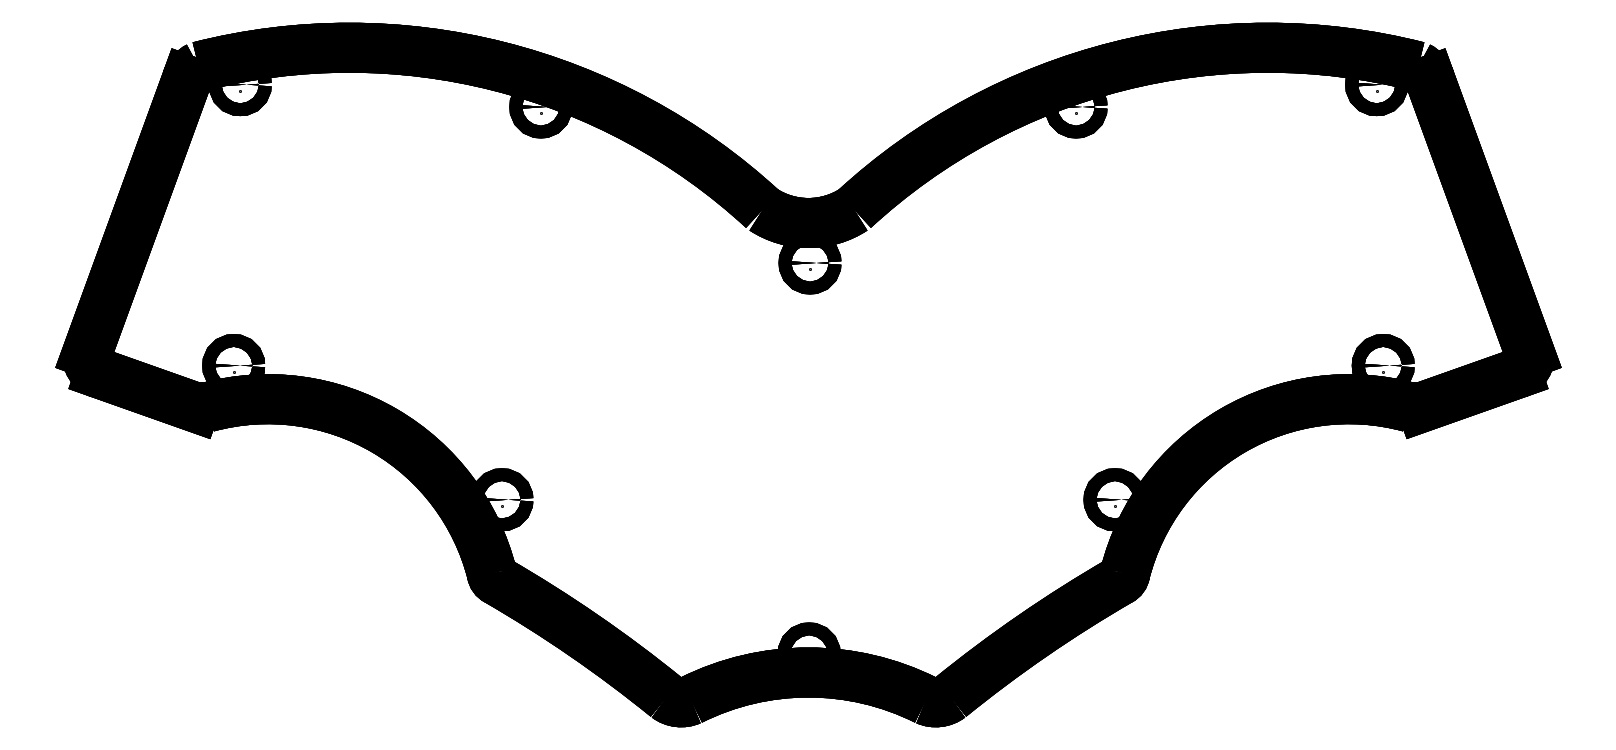
<metadata>
{"format":"dxf","ext":"dxf","renderer":"ezdxf+matplotlib","layout":"modelspace","background":"white","min_lineweight":24,"dpi":150}
</metadata>
<code>
0
SECTION
2
ENTITIES
0
LINE
8
Part__Feature010
10
156
20
-82.5
30
0
11
156
21
-82.5
31
1.51
0
ARC
8
Part__Feature010
10
227.5
20
-160
30
1.51
40
105.4
50
75.71
51
132.7
0
LINE
8
Part__Feature010
10
253.5
20
-57.82
30
0
11
253.5
21
-57.82
31
1.51
0
ARC
8
Part__Feature010
10
227.5
20
-160
30
0
40
105.4
50
75.71
51
132.7
0
ARC
8
Part__Feature010
10
148.1
20
-70.46
30
0
40
14.39
50
-123.2
51
-56.81
0
LINE
8
Part__Feature010
10
156
20
-82.5
30
0
11
156
21
-82.5
31
1.51
0
ARC
8
Part__Feature010
10
148.1
20
-70.46
30
1.51
40
14.39
50
-123.2
51
-56.81
0
LINE
8
Part__Feature010
10
140.3
20
-82.5
30
0
11
140.3
21
-82.5
31
1.51
0
LINE
8
Part__Feature010
10
253.5
20
-57.82
30
0
11
253.5
21
-57.82
31
1.51
0
ARC
8
Part__Feature010
10
251.6
20
-61.55
30
1.51
40
4.156
50
19.04
51
63.59
0
LINE
8
Part__Feature010
10
255.6
20
-60.19
30
0
11
255.6
21
-60.19
31
1.51
0
ARC
8
Part__Feature010
10
251.6
20
-61.55
30
0
40
4.156
50
19.04
51
63.59
0
ARC
8
Part__Feature010
10
227.5
20
-160
30
0
40
105.4
50
75.71
51
132.7
0
ARC
8
Part__Feature010
10
148.1
20
-70.46
30
0
40
14.39
50
-123.2
51
-56.81
0
ARC
8
Part__Feature010
10
68.78
20
-160
30
0
40
105.4
50
47.3
51
104.3
0
ARC
8
Part__Feature010
10
44.62
20
-61.55
30
0
40
4.156
50
116.4
51
161
0
LINE
8
Part__Feature010
10
23.54
20
-107.3
30
0
11
40.7
21
-60.19
31
0
0
ARC
8
Part__Feature010
10
26.86
20
-107.7
30
0
40
3.345
50
172.5
51
-108.8
0
LINE
8
Part__Feature010
10
42.15
20
-116.7
30
0
11
25.78
21
-110.9
31
0
0
ARC
8
Part__Feature010
10
43.25
20
-89.35
30
0
40
27.35
50
-92.29
51
-87.71
0
ARC
8
Part__Feature010
10
54.76
20
-155.2
30
0
40
39.89
50
14.21
51
105.1
0
ARC
8
Part__Feature010
10
95.11
20
-145.1
30
0
40
1.699
50
-170.9
51
-117.2
0
ARC
8
Part__Feature010
10
-18.81
20
-342.2
30
0
40
225.9
50
50.92
51
59.95
0
ARC
8
Part__Feature010
10
126.1
20
-163.4
30
0
40
4.204
50
-127.3
51
-66.09
0
ARC
8
Part__Feature010
10
148.1
20
-207.9
30
0
40
45.4
50
63.46
51
116.5
0
ARC
8
Part__Feature010
10
170.1
20
-163.4
30
0
40
4.204
50
-113.9
51
-52.74
0
ARC
8
Part__Feature010
10
315.1
20
-342.2
30
0
40
225.9
50
120.1
51
129.1
0
ARC
8
Part__Feature010
10
201.2
20
-145.1
30
0
40
1.699
50
-62.75
51
-9.069
0
ARC
8
Part__Feature010
10
241.5
20
-155.2
30
0
40
39.89
50
74.85
51
165.8
0
ARC
8
Part__Feature010
10
253
20
-89.34
30
0
40
27.36
50
-92.29
51
-87.71
0
LINE
8
Part__Feature010
10
270.5
20
-110.9
30
0
11
254.1
21
-116.7
31
0
0
ARC
8
Part__Feature010
10
269.4
20
-107.7
30
0
40
3.345
50
-71.22
51
7.49
0
LINE
8
Part__Feature010
10
255.6
20
-60.19
30
0
11
272.7
21
-107.3
31
0
0
ARC
8
Part__Feature010
10
251.6
20
-61.55
30
0
40
4.156
50
19.04
51
63.59
0
CIRCLE
8
Part__Feature010
10
95.18
20
-132.7
30
0
40
1.1
0
CIRCLE
8
Part__Feature010
10
148.2
20
-159.3
30
0
40
1.1
0
CIRCLE
8
Part__Feature010
10
201.1
20
-132.7
30
0
40
1.1
0
CIRCLE
8
Part__Feature010
10
48.84
20
-109.5
30
0
40
1.1
0
CIRCLE
8
Part__Feature010
10
49.97
20
-60.94
30
0
40
1.1
0
CIRCLE
8
Part__Feature010
10
101.9
20
-64.8
30
0
40
1.1
0
CIRCLE
8
Part__Feature010
10
148.4
20
-91.75
30
0
40
1.1
0
CIRCLE
8
Part__Feature010
10
247.4
20
-109.5
30
0
40
1.1
0
CIRCLE
8
Part__Feature010
10
194.4
20
-64.8
30
0
40
1.1
0
CIRCLE
8
Part__Feature010
10
246.3
20
-60.94
30
0
40
1.1
0
ARC
8
Part__Feature010
10
227.5
20
-160
30
1.51
40
105.4
50
75.71
51
132.7
0
ARC
8
Part__Feature010
10
148.1
20
-70.46
30
1.51
40
14.39
50
-123.2
51
-56.81
0
ARC
8
Part__Feature010
10
68.78
20
-160
30
1.51
40
105.4
50
47.3
51
104.3
0
ARC
8
Part__Feature010
10
44.62
20
-61.55
30
1.51
40
4.156
50
116.4
51
161
0
LINE
8
Part__Feature010
10
23.54
20
-107.3
30
1.51
11
40.7
21
-60.19
31
1.51
0
ARC
8
Part__Feature010
10
26.86
20
-107.7
30
1.51
40
3.345
50
172.5
51
-108.8
0
LINE
8
Part__Feature010
10
42.15
20
-116.7
30
1.51
11
25.78
21
-110.9
31
1.51
0
ARC
8
Part__Feature010
10
43.25
20
-89.35
30
1.51
40
27.35
50
-92.29
51
-87.71
0
ARC
8
Part__Feature010
10
54.76
20
-155.2
30
1.51
40
39.89
50
14.21
51
105.1
0
ARC
8
Part__Feature010
10
95.11
20
-145.1
30
1.51
40
1.699
50
-170.9
51
-117.2
0
ARC
8
Part__Feature010
10
-18.81
20
-342.2
30
1.51
40
225.9
50
50.92
51
59.95
0
ARC
8
Part__Feature010
10
126.1
20
-163.4
30
1.51
40
4.204
50
-127.3
51
-66.09
0
ARC
8
Part__Feature010
10
148.1
20
-207.9
30
1.51
40
45.4
50
63.46
51
116.5
0
ARC
8
Part__Feature010
10
170.1
20
-163.4
30
1.51
40
4.204
50
-113.9
51
-52.74
0
ARC
8
Part__Feature010
10
315.1
20
-342.2
30
1.51
40
225.9
50
120.1
51
129.1
0
ARC
8
Part__Feature010
10
201.2
20
-145.1
30
1.51
40
1.699
50
-62.75
51
-9.069
0
ARC
8
Part__Feature010
10
241.5
20
-155.2
30
1.51
40
39.89
50
74.85
51
165.8
0
ARC
8
Part__Feature010
10
253
20
-89.34
30
1.51
40
27.36
50
-92.29
51
-87.71
0
LINE
8
Part__Feature010
10
270.5
20
-110.9
30
1.51
11
254.1
21
-116.7
31
1.51
0
ARC
8
Part__Feature010
10
269.4
20
-107.7
30
1.51
40
3.345
50
-71.22
51
7.49
0
LINE
8
Part__Feature010
10
255.6
20
-60.19
30
1.51
11
272.7
21
-107.3
31
1.51
0
ARC
8
Part__Feature010
10
251.6
20
-61.55
30
1.51
40
4.156
50
19.04
51
63.59
0
CIRCLE
8
Part__Feature010
10
95.18
20
-132.7
30
1.51
40
1.1
0
CIRCLE
8
Part__Feature010
10
148.2
20
-159.3
30
1.51
40
1.1
0
CIRCLE
8
Part__Feature010
10
201.1
20
-132.7
30
1.51
40
1.1
0
CIRCLE
8
Part__Feature010
10
48.84
20
-109.5
30
1.51
40
1.1
0
CIRCLE
8
Part__Feature010
10
49.97
20
-60.94
30
1.51
40
1.1
0
CIRCLE
8
Part__Feature010
10
101.9
20
-64.8
30
1.51
40
1.1
0
CIRCLE
8
Part__Feature010
10
148.4
20
-91.75
30
1.51
40
1.1
0
CIRCLE
8
Part__Feature010
10
247.4
20
-109.5
30
1.51
40
1.1
0
CIRCLE
8
Part__Feature010
10
194.4
20
-64.8
30
1.51
40
1.1
0
CIRCLE
8
Part__Feature010
10
246.3
20
-60.94
30
1.51
40
1.1
0
LINE
8
Part__Feature010
10
42.78
20
-57.82
30
0
11
42.78
21
-57.82
31
1.51
0
ARC
8
Part__Feature010
10
68.78
20
-160
30
1.51
40
105.4
50
47.3
51
104.3
0
LINE
8
Part__Feature010
10
140.3
20
-82.5
30
0
11
140.3
21
-82.5
31
1.51
0
ARC
8
Part__Feature010
10
68.78
20
-160
30
0
40
105.4
50
47.3
51
104.3
0
LINE
8
Part__Feature010
10
255.6
20
-60.19
30
0
11
255.6
21
-60.19
31
1.51
0
LINE
8
Part__Feature010
10
255.6
20
-60.19
30
1.51
11
272.7
21
-107.3
31
1.51
0
LINE
8
Part__Feature010
10
272.7
20
-107.3
30
0
11
272.7
21
-107.3
31
1.51
0
LINE
8
Part__Feature010
10
255.6
20
-60.19
30
0
11
272.7
21
-107.3
31
0
0
LINE
8
Part__Feature010
10
40.7
20
-60.19
30
0
11
40.7
21
-60.19
31
1.51
0
ARC
8
Part__Feature010
10
44.62
20
-61.55
30
1.51
40
4.156
50
116.4
51
161
0
LINE
8
Part__Feature010
10
42.78
20
-57.82
30
0
11
42.78
21
-57.82
31
1.51
0
ARC
8
Part__Feature010
10
44.62
20
-61.55
30
0
40
4.156
50
116.4
51
161
0
LINE
8
Part__Feature010
10
272.7
20
-107.3
30
0
11
272.7
21
-107.3
31
1.51
0
ARC
8
Part__Feature010
10
269.4
20
-107.7
30
1.51
40
3.345
50
-71.22
51
7.49
0
LINE
8
Part__Feature010
10
270.5
20
-110.9
30
0
11
270.5
21
-110.9
31
1.51
0
ARC
8
Part__Feature010
10
269.4
20
-107.7
30
0
40
3.345
50
-71.22
51
7.49
0
LINE
8
Part__Feature010
10
23.54
20
-107.3
30
0
11
23.54
21
-107.3
31
1.51
0
LINE
8
Part__Feature010
10
23.54
20
-107.3
30
1.51
11
40.7
21
-60.19
31
1.51
0
LINE
8
Part__Feature010
10
40.7
20
-60.19
30
0
11
40.7
21
-60.19
31
1.51
0
LINE
8
Part__Feature010
10
23.54
20
-107.3
30
0
11
40.7
21
-60.19
31
0
0
LINE
8
Part__Feature010
10
270.5
20
-110.9
30
0
11
270.5
21
-110.9
31
1.51
0
LINE
8
Part__Feature010
10
270.5
20
-110.9
30
1.51
11
254.1
21
-116.7
31
1.51
0
LINE
8
Part__Feature010
10
254.1
20
-116.7
30
0
11
254.1
21
-116.7
31
1.51
0
LINE
8
Part__Feature010
10
270.5
20
-110.9
30
0
11
254.1
21
-116.7
31
0
0
LINE
8
Part__Feature010
10
25.78
20
-110.9
30
0
11
25.78
21
-110.9
31
1.51
0
ARC
8
Part__Feature010
10
26.86
20
-107.7
30
1.51
40
3.345
50
172.5
51
-108.8
0
LINE
8
Part__Feature010
10
23.54
20
-107.3
30
0
11
23.54
21
-107.3
31
1.51
0
ARC
8
Part__Feature010
10
26.86
20
-107.7
30
0
40
3.345
50
172.5
51
-108.8
0
LINE
8
Part__Feature010
10
254.1
20
-116.7
30
0
11
254.1
21
-116.7
31
1.51
0
ARC
8
Part__Feature010
10
253
20
-89.34
30
1.51
40
27.36
50
-92.29
51
-87.71
0
LINE
8
Part__Feature010
10
251.9
20
-116.7
30
0
11
251.9
21
-116.7
31
1.51
0
ARC
8
Part__Feature010
10
253
20
-89.34
30
0
40
27.36
50
-92.29
51
-87.71
0
LINE
8
Part__Feature010
10
42.15
20
-116.7
30
0
11
42.15
21
-116.7
31
1.51
0
LINE
8
Part__Feature010
10
42.15
20
-116.7
30
1.51
11
25.78
21
-110.9
31
1.51
0
LINE
8
Part__Feature010
10
25.78
20
-110.9
30
0
11
25.78
21
-110.9
31
1.51
0
LINE
8
Part__Feature010
10
42.15
20
-116.7
30
0
11
25.78
21
-110.9
31
0
0
ARC
8
Part__Feature010
10
241.5
20
-155.2
30
0
40
39.89
50
74.85
51
165.8
0
LINE
8
Part__Feature010
10
202.8
20
-145.4
30
0
11
202.8
21
-145.4
31
1.51
0
ARC
8
Part__Feature010
10
241.5
20
-155.2
30
1.51
40
39.89
50
74.85
51
165.8
0
LINE
8
Part__Feature010
10
251.9
20
-116.7
30
0
11
251.9
21
-116.7
31
1.51
0
LINE
8
Part__Feature010
10
44.34
20
-116.7
30
0
11
44.34
21
-116.7
31
1.51
0
ARC
8
Part__Feature010
10
43.25
20
-89.35
30
1.51
40
27.35
50
-92.29
51
-87.71
0
LINE
8
Part__Feature010
10
42.15
20
-116.7
30
0
11
42.15
21
-116.7
31
1.51
0
ARC
8
Part__Feature010
10
43.25
20
-89.35
30
0
40
27.35
50
-92.29
51
-87.71
0
LINE
8
Part__Feature010
10
202.8
20
-145.4
30
0
11
202.8
21
-145.4
31
1.51
0
ARC
8
Part__Feature010
10
201.2
20
-145.1
30
1.51
40
1.699
50
-62.75
51
-9.069
0
LINE
8
Part__Feature010
10
201.9
20
-146.6
30
0
11
201.9
21
-146.6
31
1.51
0
ARC
8
Part__Feature010
10
201.2
20
-145.1
30
0
40
1.699
50
-62.75
51
-9.069
0
ARC
8
Part__Feature010
10
54.76
20
-155.2
30
0
40
39.89
50
14.21
51
105.1
0
LINE
8
Part__Feature010
10
44.34
20
-116.7
30
0
11
44.34
21
-116.7
31
1.51
0
ARC
8
Part__Feature010
10
54.76
20
-155.2
30
1.51
40
39.89
50
14.21
51
105.1
0
LINE
8
Part__Feature010
10
93.44
20
-145.4
30
0
11
93.44
21
-145.4
31
1.51
0
ARC
8
Part__Feature010
10
315.1
20
-342.2
30
0
40
225.9
50
120.1
51
129.1
0
LINE
8
Part__Feature010
10
172.7
20
-166.8
30
0
11
172.7
21
-166.8
31
1.51
0
ARC
8
Part__Feature010
10
315.1
20
-342.2
30
1.51
40
225.9
50
120.1
51
129.1
0
LINE
8
Part__Feature010
10
201.9
20
-146.6
30
0
11
201.9
21
-146.6
31
1.51
0
LINE
8
Part__Feature010
10
94.34
20
-146.6
30
0
11
94.34
21
-146.6
31
1.51
0
ARC
8
Part__Feature010
10
95.11
20
-145.1
30
1.51
40
1.699
50
-170.9
51
-117.2
0
LINE
8
Part__Feature010
10
93.44
20
-145.4
30
0
11
93.44
21
-145.4
31
1.51
0
ARC
8
Part__Feature010
10
95.11
20
-145.1
30
0
40
1.699
50
-170.9
51
-117.2
0
LINE
8
Part__Feature010
10
172.7
20
-166.8
30
0
11
172.7
21
-166.8
31
1.51
0
ARC
8
Part__Feature010
10
170.1
20
-163.4
30
1.51
40
4.204
50
-113.9
51
-52.74
0
LINE
8
Part__Feature010
10
168.4
20
-167.3
30
0
11
168.4
21
-167.3
31
1.51
0
ARC
8
Part__Feature010
10
170.1
20
-163.4
30
0
40
4.204
50
-113.9
51
-52.74
0
ARC
8
Part__Feature010
10
-18.81
20
-342.2
30
0
40
225.9
50
50.92
51
59.95
0
LINE
8
Part__Feature010
10
94.34
20
-146.6
30
0
11
94.34
21
-146.6
31
1.51
0
ARC
8
Part__Feature010
10
-18.81
20
-342.2
30
1.51
40
225.9
50
50.92
51
59.95
0
LINE
8
Part__Feature010
10
123.6
20
-166.8
30
0
11
123.6
21
-166.8
31
1.51
0
ARC
8
Part__Feature010
10
148.1
20
-207.9
30
0
40
45.4
50
63.46
51
116.5
0
LINE
8
Part__Feature010
10
127.8
20
-167.3
30
0
11
127.8
21
-167.3
31
1.51
0
ARC
8
Part__Feature010
10
148.1
20
-207.9
30
1.51
40
45.4
50
63.46
51
116.5
0
LINE
8
Part__Feature010
10
168.4
20
-167.3
30
0
11
168.4
21
-167.3
31
1.51
0
LINE
8
Part__Feature010
10
127.8
20
-167.3
30
0
11
127.8
21
-167.3
31
1.51
0
ARC
8
Part__Feature010
10
126.1
20
-163.4
30
1.51
40
4.204
50
-127.3
51
-66.09
0
LINE
8
Part__Feature010
10
123.6
20
-166.8
30
0
11
123.6
21
-166.8
31
1.51
0
ARC
8
Part__Feature010
10
126.1
20
-163.4
30
0
40
4.204
50
-127.3
51
-66.09
0
LINE
8
Part__Feature010
10
95.18
20
-133.8
30
0
11
95.18
21
-133.8
31
1.51
0
CIRCLE
8
Part__Feature010
10
95.18
20
-132.7
30
1.51
40
1.1
0
LINE
8
Part__Feature010
10
95.18
20
-133.8
30
0
11
95.18
21
-133.8
31
1.51
0
CIRCLE
8
Part__Feature010
10
95.18
20
-132.7
30
0
40
1.1
0
LINE
8
Part__Feature010
10
148.2
20
-160.4
30
0
11
148.2
21
-160.4
31
1.51
0
CIRCLE
8
Part__Feature010
10
148.2
20
-159.3
30
1.51
40
1.1
0
LINE
8
Part__Feature010
10
148.2
20
-160.4
30
0
11
148.2
21
-160.4
31
1.51
0
CIRCLE
8
Part__Feature010
10
148.2
20
-159.3
30
0
40
1.1
0
LINE
8
Part__Feature010
10
201.1
20
-133.8
30
0
11
201.1
21
-133.8
31
1.51
0
CIRCLE
8
Part__Feature010
10
201.1
20
-132.7
30
1.51
40
1.1
0
LINE
8
Part__Feature010
10
201.1
20
-133.8
30
0
11
201.1
21
-133.8
31
1.51
0
CIRCLE
8
Part__Feature010
10
201.1
20
-132.7
30
0
40
1.1
0
LINE
8
Part__Feature010
10
48.84
20
-110.6
30
0
11
48.84
21
-110.6
31
1.51
0
CIRCLE
8
Part__Feature010
10
48.84
20
-109.5
30
1.51
40
1.1
0
LINE
8
Part__Feature010
10
48.84
20
-110.6
30
0
11
48.84
21
-110.6
31
1.51
0
CIRCLE
8
Part__Feature010
10
48.84
20
-109.5
30
0
40
1.1
0
LINE
8
Part__Feature010
10
49.97
20
-62.04
30
0
11
49.97
21
-62.04
31
1.51
0
CIRCLE
8
Part__Feature010
10
49.97
20
-60.94
30
1.51
40
1.1
0
LINE
8
Part__Feature010
10
49.97
20
-62.04
30
0
11
49.97
21
-62.04
31
1.51
0
CIRCLE
8
Part__Feature010
10
49.97
20
-60.94
30
0
40
1.1
0
LINE
8
Part__Feature010
10
101.9
20
-65.9
30
0
11
101.9
21
-65.9
31
1.51
0
CIRCLE
8
Part__Feature010
10
101.9
20
-64.8
30
1.51
40
1.1
0
LINE
8
Part__Feature010
10
101.9
20
-65.9
30
0
11
101.9
21
-65.9
31
1.51
0
CIRCLE
8
Part__Feature010
10
101.9
20
-64.8
30
0
40
1.1
0
LINE
8
Part__Feature010
10
148.4
20
-92.85
30
0
11
148.4
21
-92.85
31
1.51
0
CIRCLE
8
Part__Feature010
10
148.4
20
-91.75
30
1.51
40
1.1
0
LINE
8
Part__Feature010
10
148.4
20
-92.85
30
0
11
148.4
21
-92.85
31
1.51
0
CIRCLE
8
Part__Feature010
10
148.4
20
-91.75
30
0
40
1.1
0
LINE
8
Part__Feature010
10
247.4
20
-110.6
30
0
11
247.4
21
-110.6
31
1.51
0
CIRCLE
8
Part__Feature010
10
247.4
20
-109.5
30
1.51
40
1.1
0
LINE
8
Part__Feature010
10
247.4
20
-110.6
30
0
11
247.4
21
-110.6
31
1.51
0
CIRCLE
8
Part__Feature010
10
247.4
20
-109.5
30
0
40
1.1
0
LINE
8
Part__Feature010
10
194.4
20
-65.9
30
0
11
194.4
21
-65.9
31
1.51
0
CIRCLE
8
Part__Feature010
10
194.4
20
-64.8
30
1.51
40
1.1
0
LINE
8
Part__Feature010
10
194.4
20
-65.9
30
0
11
194.4
21
-65.9
31
1.51
0
CIRCLE
8
Part__Feature010
10
194.4
20
-64.8
30
0
40
1.1
0
LINE
8
Part__Feature010
10
246.3
20
-62.04
30
0
11
246.3
21
-62.04
31
1.51
0
CIRCLE
8
Part__Feature010
10
246.3
20
-60.94
30
1.51
40
1.1
0
LINE
8
Part__Feature010
10
246.3
20
-62.04
30
0
11
246.3
21
-62.04
31
1.51
0
CIRCLE
8
Part__Feature010
10
246.3
20
-60.94
30
0
40
1.1
0
ENDSEC
0
EOF

</code>
